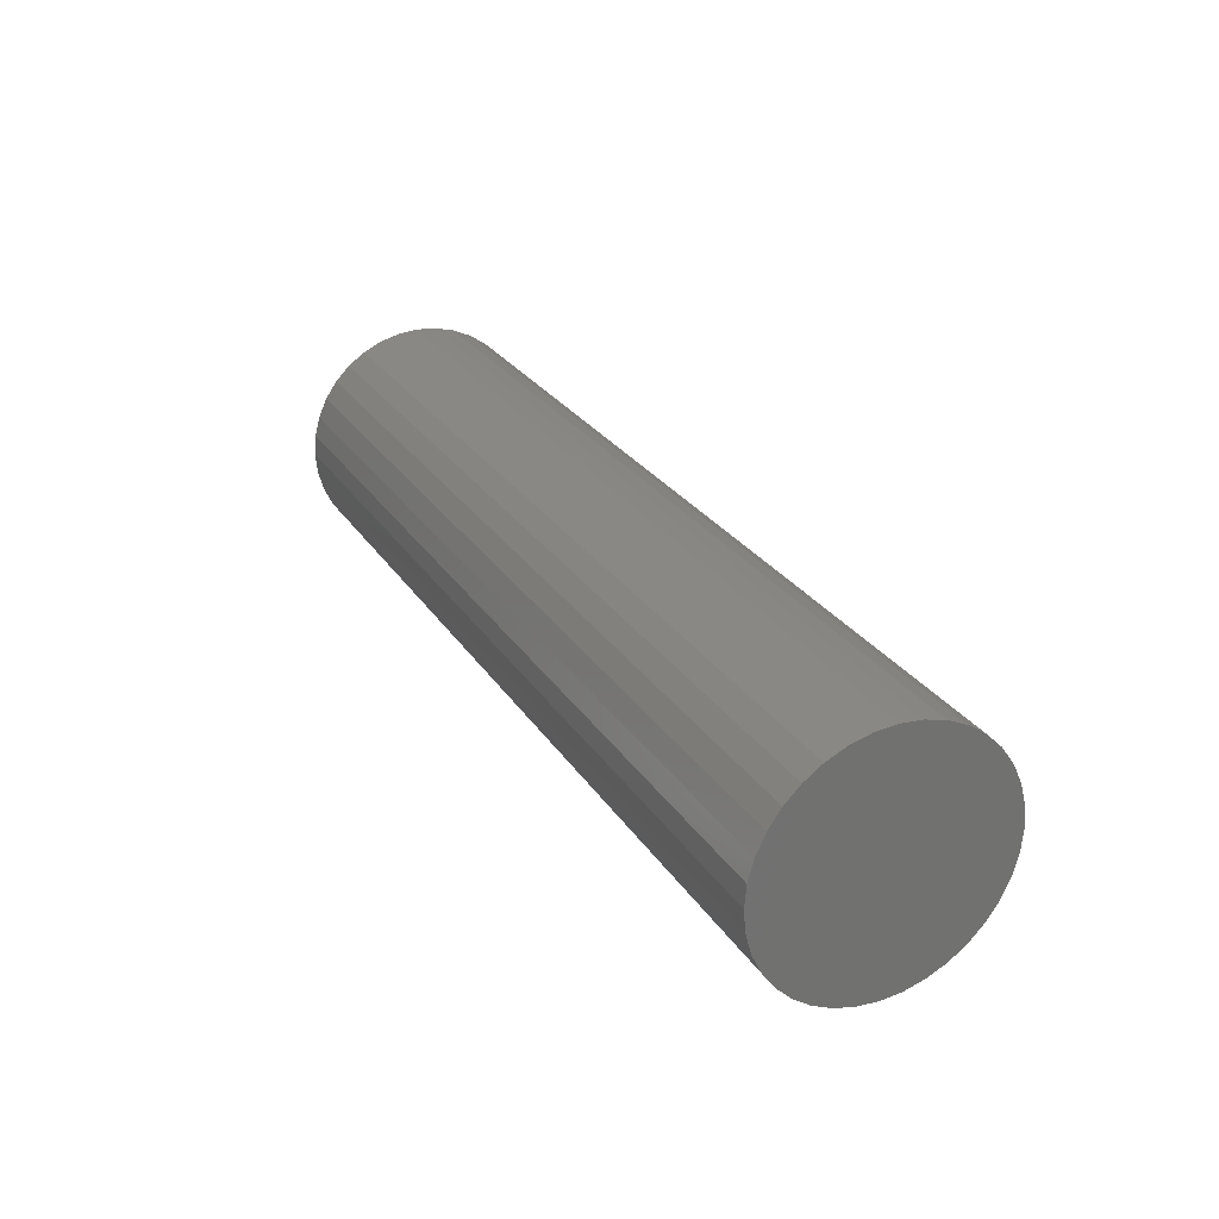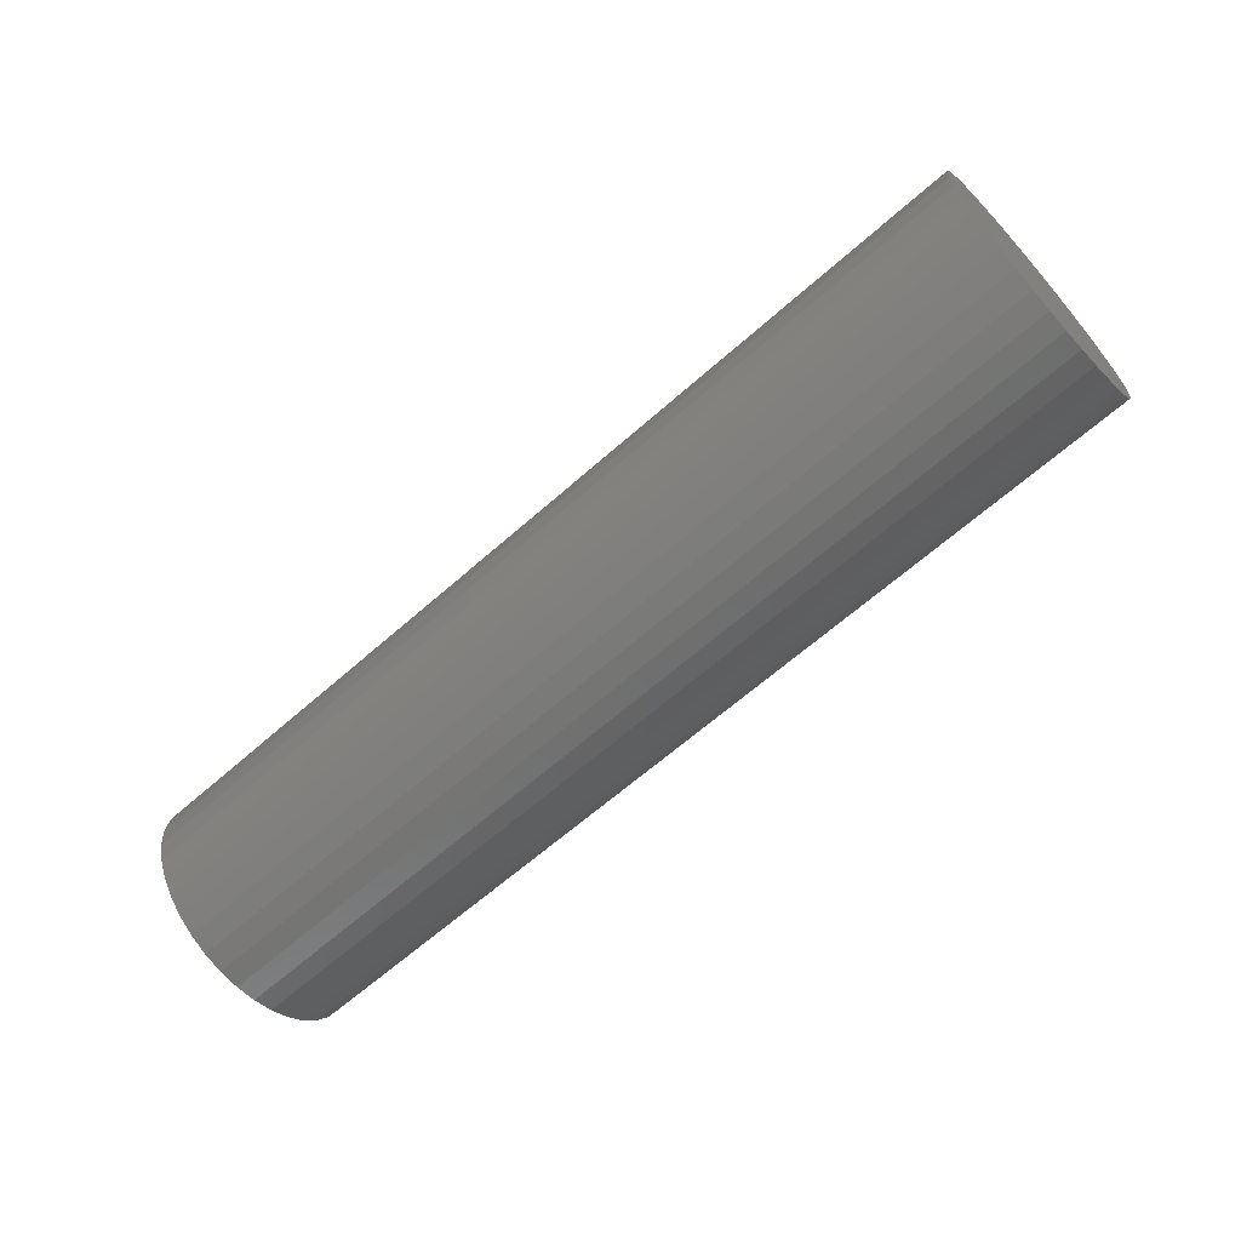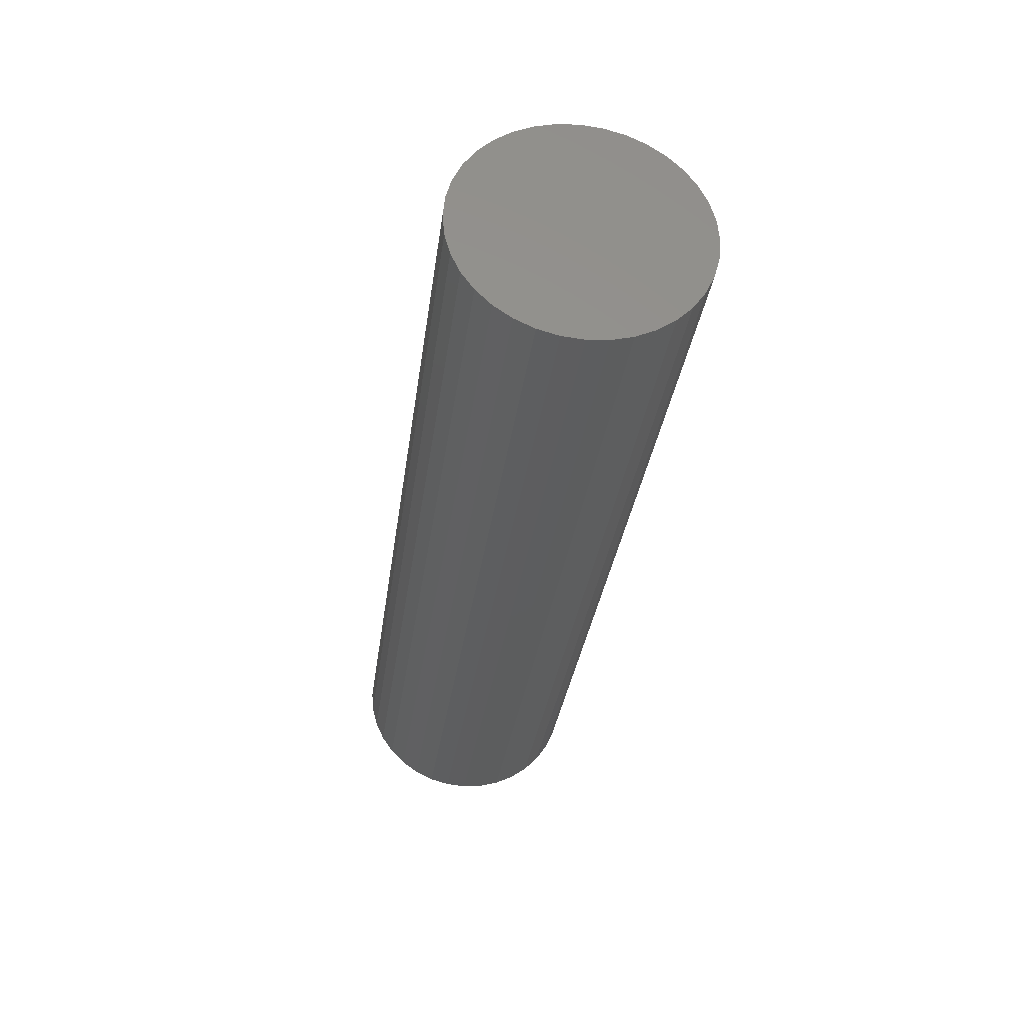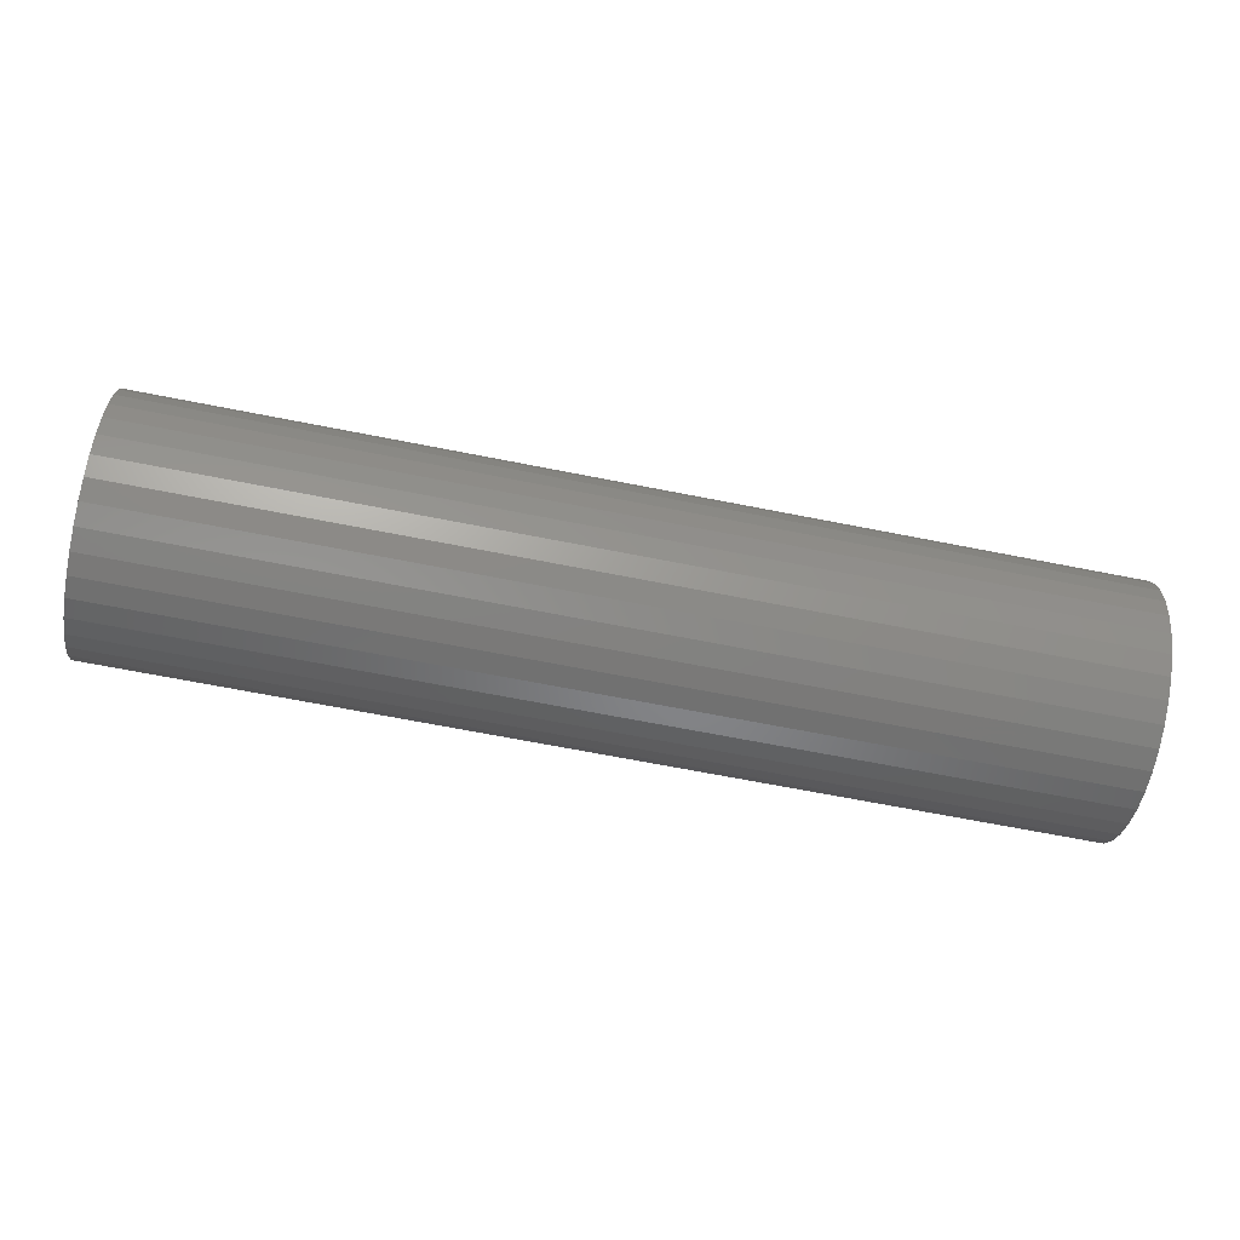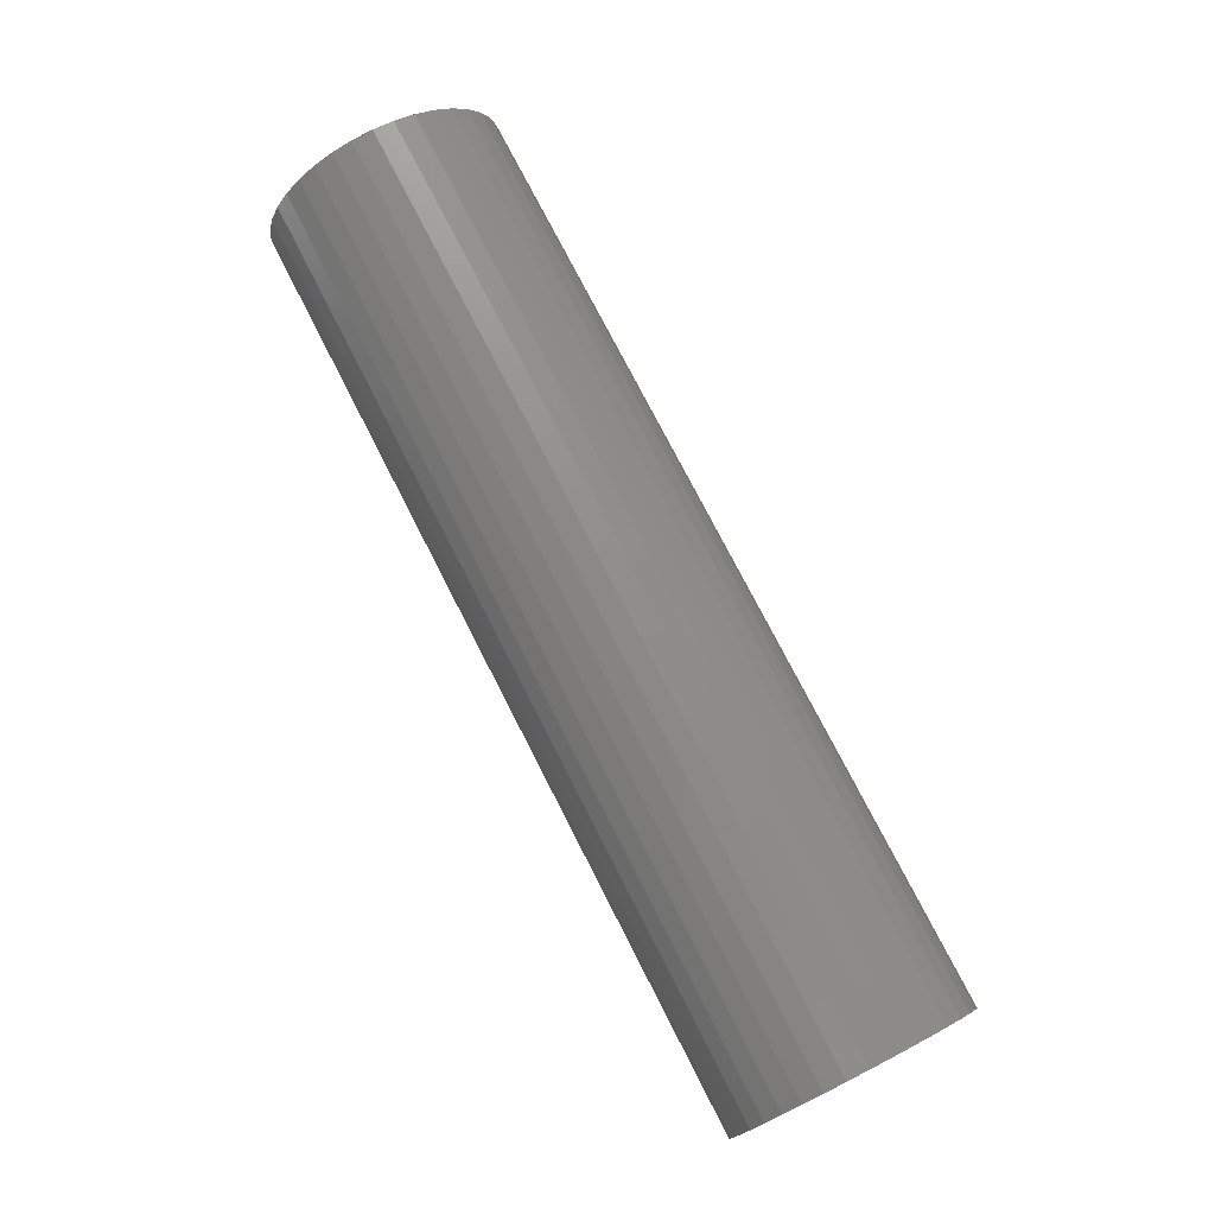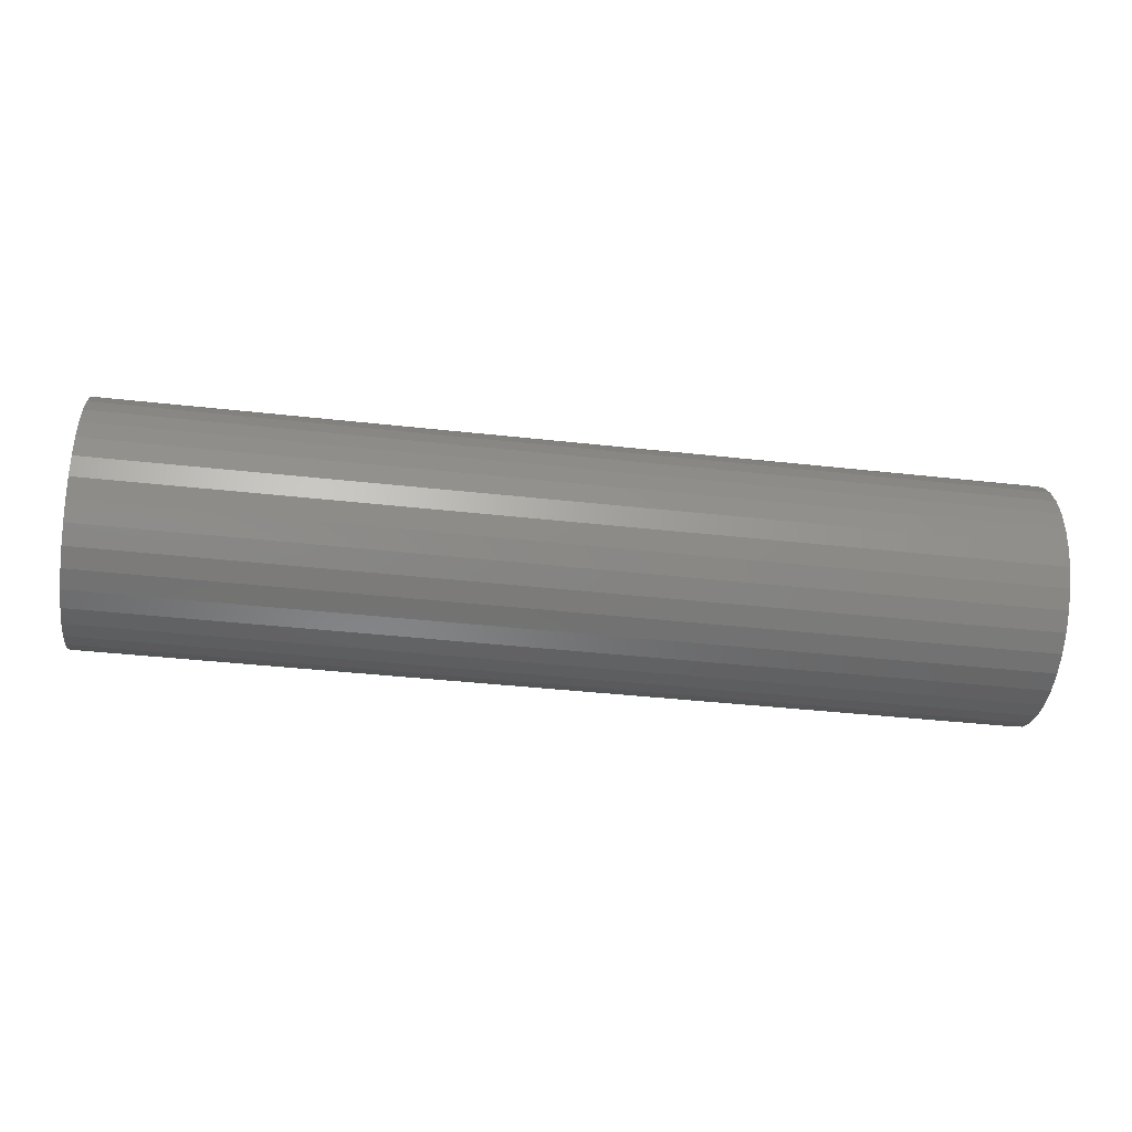
<metadata>
{"format":"stl","ext":"stl","renderer":"f3d","projection":"perspective","resolution":1024,"background":"white","views":[{"elev":26.8,"azim":-116.0,"up":"+Z"},{"elev":-63.9,"azim":41.8,"up":"+Z"},{"elev":-32.0,"azim":82.5,"up":"+Z"},{"elev":-67.3,"azim":-11.2,"up":"+Z"},{"elev":76.2,"azim":62.9,"up":"+Z"},{"elev":-39.5,"azim":172.1,"up":"+Z"}]}
</metadata>
<code>
# stl→obj: 73 verts, 140 faces
v -0.0025 -0.0006401 -0.0001129
v 0.0025 -0.00065 0
v -0.0025 -0.00065 0
v 0.0025 -0.0006401 0.0001129
v -0.0025 -0.0006401 0.0001129
v 0.0025 -0.0006108 0.0002223
v -0.0025 -0.0006108 0.0002223
v 0.0025 -0.0005629 0.000325
v -0.0025 -0.0005629 0.000325
v 0.0025 -0.0004979 0.0004178
v -0.0025 -0.0004979 0.0004178
v 0.0025 -0.0004178 0.0004979
v -0.0025 -0.0004178 0.0004979
v 0.0025 -0.000325 0.0005629
v -0.0025 -0.000325 0.0005629
v 0.0025 -0.0002223 0.0006108
v -0.0025 -0.0002223 0.0006108
v 0.0025 -0.0001129 0.0006401
v -0.0025 -0.0001129 0.0006401
v 0.0025 1.194e-19 0.00065
v -0.0025 1.194e-19 0.00065
v 0.0025 0.0001129 0.0006401
v -0.0025 0.0001129 0.0006401
v 0.0025 0.0002223 0.0006108
v -0.0025 0.0002223 0.0006108
v 0.0025 0.000325 0.0005629
v -0.0025 0.000325 0.0005629
v 0.0025 0.0004178 0.0004979
v -0.0025 0.0004178 0.0004979
v 0.0025 0.0004979 0.0004178
v -0.0025 0.0004979 0.0004178
v 0.0025 0.0005629 0.000325
v -0.0025 0.0005629 0.000325
v 0.0025 0.0006108 0.0002223
v -0.0025 0.0006108 0.0002223
v 0.0025 0.0006401 0.0001129
v -0.0025 0.0006401 0.0001129
v 0.0025 0.00065 -7.96e-20
v -0.0025 0.00065 -7.96e-20
v 0.0025 0.0006401 -0.0001129
v -0.0025 0.0006401 -0.0001129
v 0.0025 0.0006108 -0.0002223
v -0.0025 0.0006108 -0.0002223
v 0.0025 0.0005629 -0.000325
v -0.0025 0.0005629 -0.000325
v 0.0025 0.0004979 -0.0004178
v -0.0025 0.0004979 -0.0004178
v 0.0025 0.0004178 -0.0004979
v -0.0025 0.0004178 -0.0004979
v 0.0025 0.000325 -0.0005629
v -0.0025 0.000325 -0.0005629
v 0.0025 0.0002223 -0.0006108
v -0.0025 0.0002223 -0.0006108
v 0.0025 0.0001129 -0.0006401
v -0.0025 0.0001129 -0.0006401
v 0.0025 -3.98e-20 -0.00065
v -0.0025 -3.98e-20 -0.00065
v 0.0025 -0.0001129 -0.0006401
v -0.0025 -0.0001129 -0.0006401
v 0.0025 -0.0002223 -0.0006108
v -0.0025 -0.0002223 -0.0006108
v 0.0025 -0.000325 -0.0005629
v -0.0025 -0.000325 -0.0005629
v 0.0025 -0.0004178 -0.0004979
v -0.0025 -0.0004178 -0.0004979
v 0.0025 -0.0004979 -0.0004178
v -0.0025 -0.0004979 -0.0004178
v 0.0025 -0.0005629 -0.000325
v -0.0025 -0.0005629 -0.000325
v 0.0025 -0.0006108 -0.0002223
v -0.0025 -0.0006108 -0.0002223
v 0.0025 -0.0006401 -0.0001129
v 0.0025 0.00065 -2.388e-19
f 1 2 3
f 3 2 4
f 3 4 5
f 5 4 6
f 5 6 7
f 7 6 8
f 7 8 9
f 9 8 10
f 9 10 11
f 11 10 12
f 11 12 13
f 13 12 14
f 13 14 15
f 15 14 16
f 15 16 17
f 17 16 18
f 17 18 19
f 19 18 20
f 19 20 21
f 21 20 22
f 21 22 23
f 23 22 24
f 23 24 25
f 25 24 26
f 25 26 27
f 27 26 28
f 27 28 29
f 29 28 30
f 29 30 31
f 31 30 32
f 31 32 33
f 33 32 34
f 33 34 35
f 35 34 36
f 35 36 37
f 37 36 38
f 37 38 39
f 39 38 40
f 39 40 41
f 41 40 42
f 41 42 43
f 43 42 44
f 43 44 45
f 45 44 46
f 45 46 47
f 47 46 48
f 47 48 49
f 49 48 50
f 49 50 51
f 51 50 52
f 51 52 53
f 53 52 54
f 53 54 55
f 55 54 56
f 55 56 57
f 57 56 58
f 57 58 59
f 59 58 60
f 59 60 61
f 61 60 62
f 61 62 63
f 63 62 64
f 63 64 65
f 65 64 66
f 65 66 67
f 67 66 68
f 67 68 69
f 69 68 70
f 69 70 71
f 71 70 72
f 71 72 1
f 1 72 2
f 29 31 63
f 31 33 63
f 63 33 35
f 63 35 37
f 29 63 27
f 27 63 65
f 27 65 67
f 67 69 27
f 27 69 71
f 27 71 1
f 1 3 27
f 27 3 5
f 27 5 7
f 55 57 37
f 41 43 53
f 7 9 27
f 27 9 11
f 27 11 13
f 13 15 27
f 27 15 17
f 27 17 19
f 55 37 53
f 53 37 39
f 53 39 41
f 57 59 37
f 37 59 61
f 37 61 63
f 19 21 27
f 27 21 23
f 27 23 25
f 43 45 53
f 53 45 47
f 53 47 51
f 51 47 49
f 28 26 62
f 58 56 30
f 62 26 64
f 64 26 24
f 64 24 22
f 22 20 64
f 64 20 18
f 64 18 16
f 28 62 30
f 30 62 60
f 30 60 58
f 48 46 36
f 56 54 30
f 30 54 52
f 30 52 32
f 32 52 34
f 34 52 36
f 36 52 50
f 36 50 48
f 16 14 64
f 64 14 12
f 64 12 10
f 46 44 36
f 36 44 42
f 36 42 73
f 73 42 40
f 6 4 2
f 2 72 6
f 6 72 70
f 6 70 68
f 10 8 64
f 64 8 6
f 64 6 66
f 66 6 68

</code>
